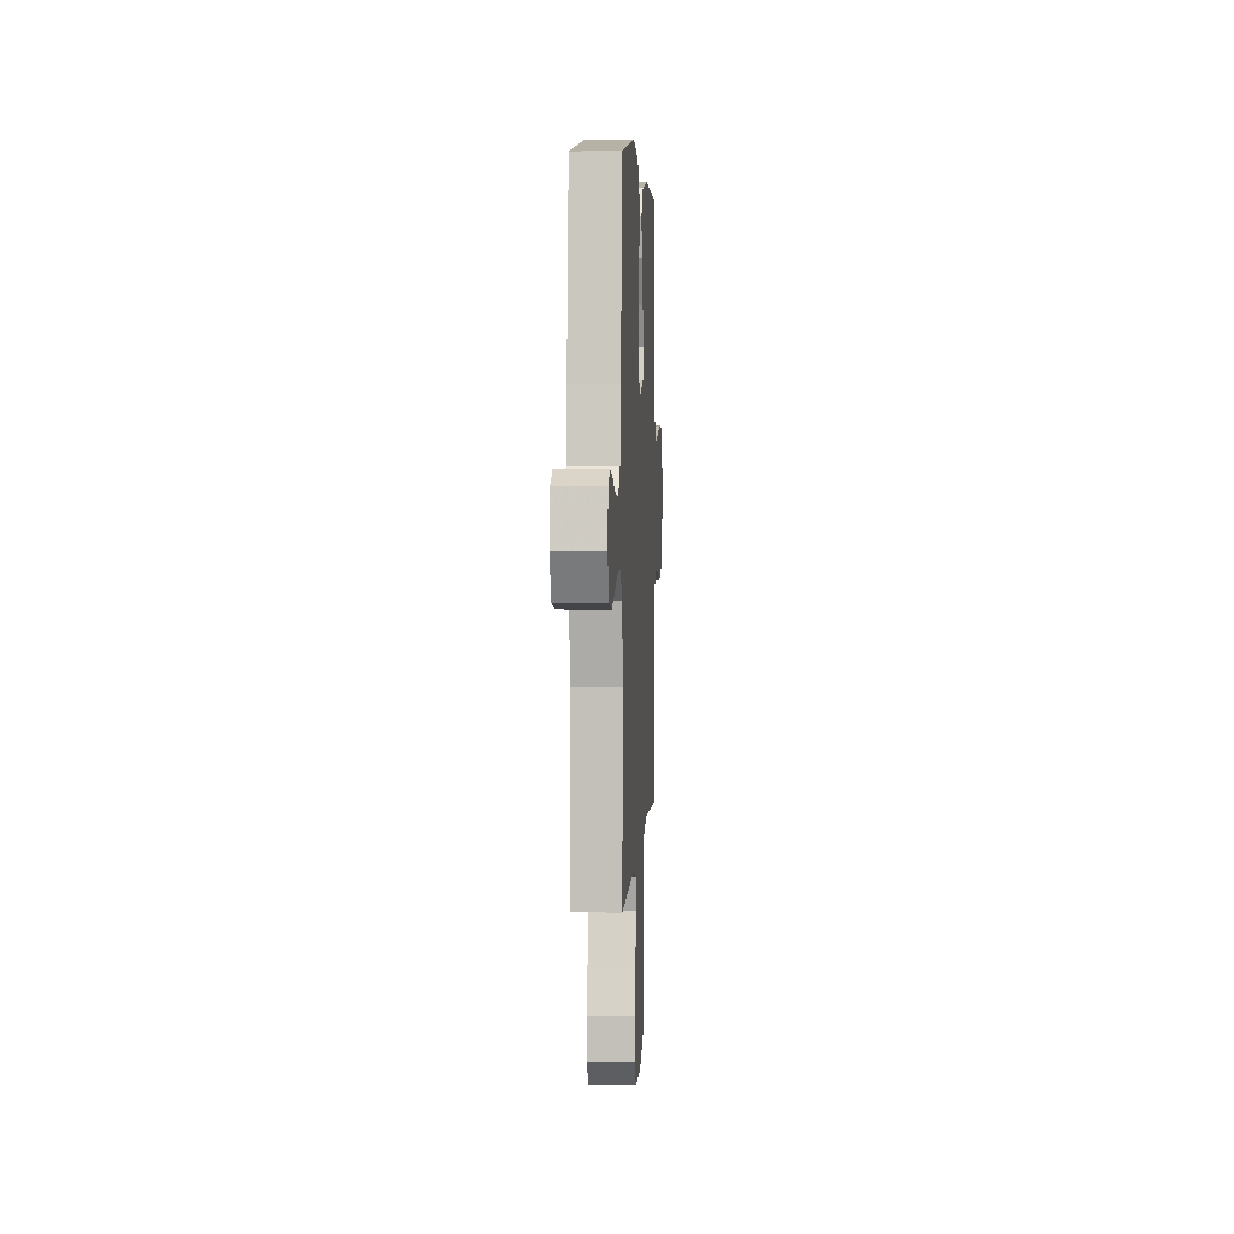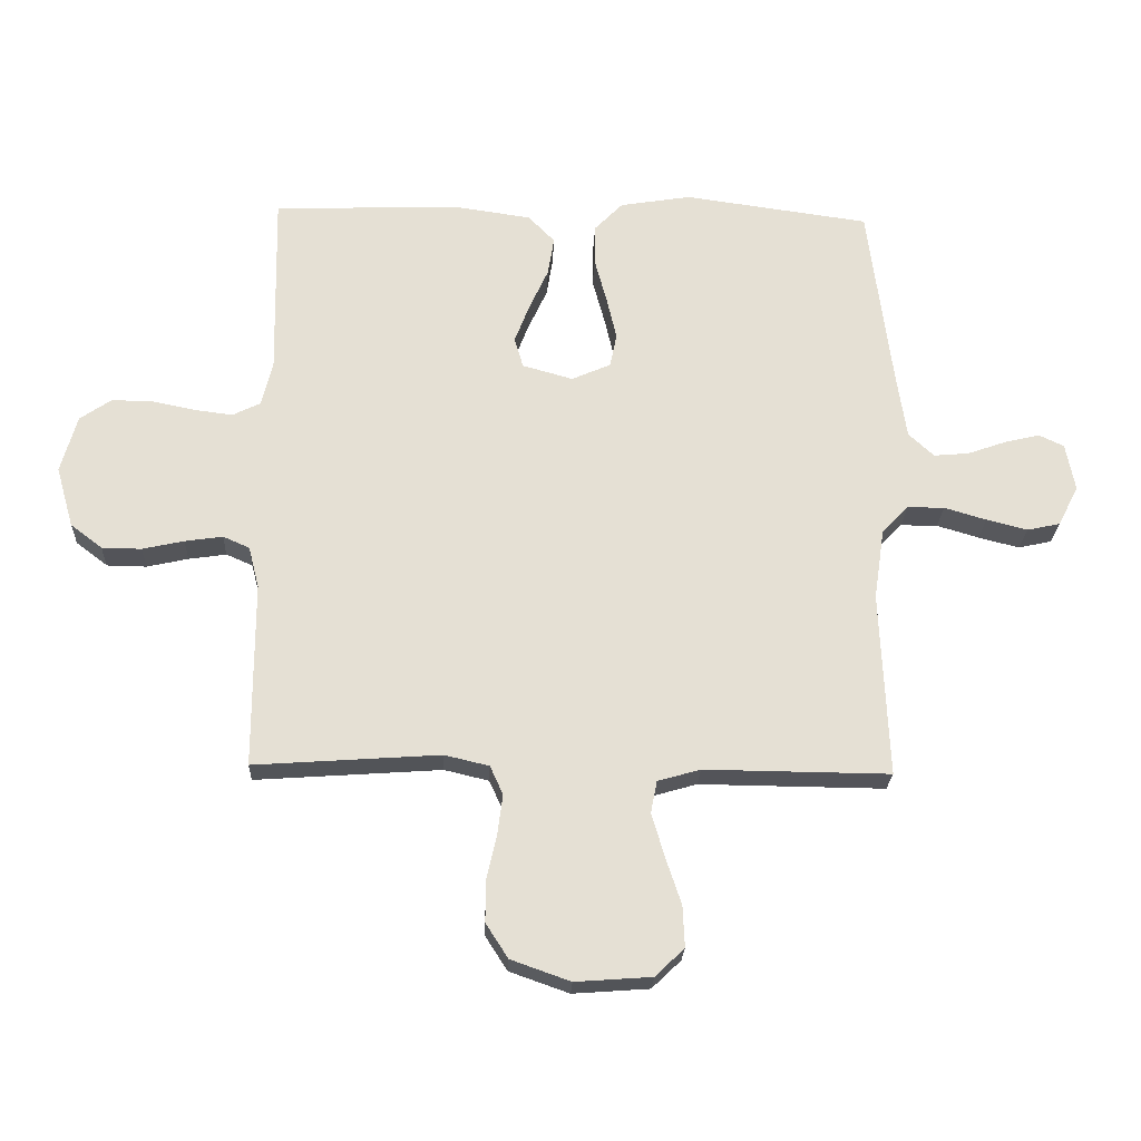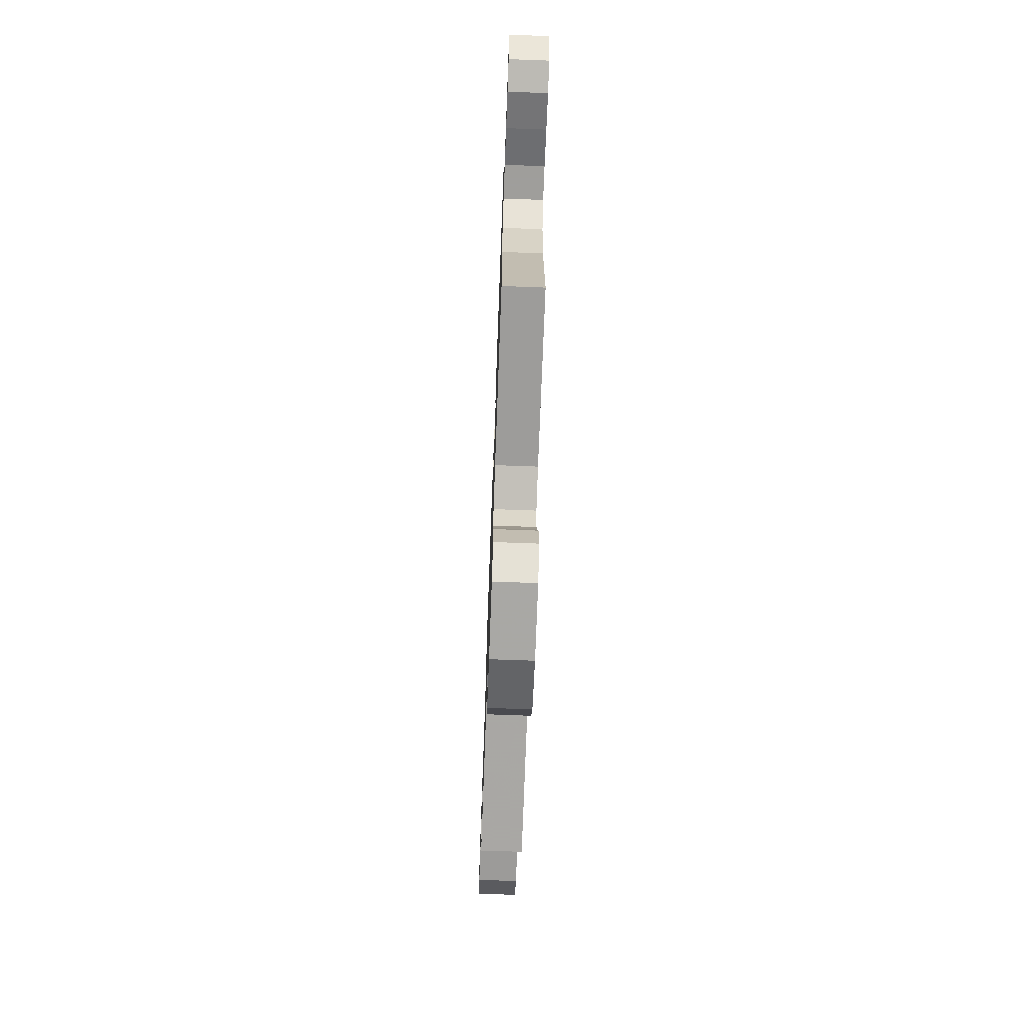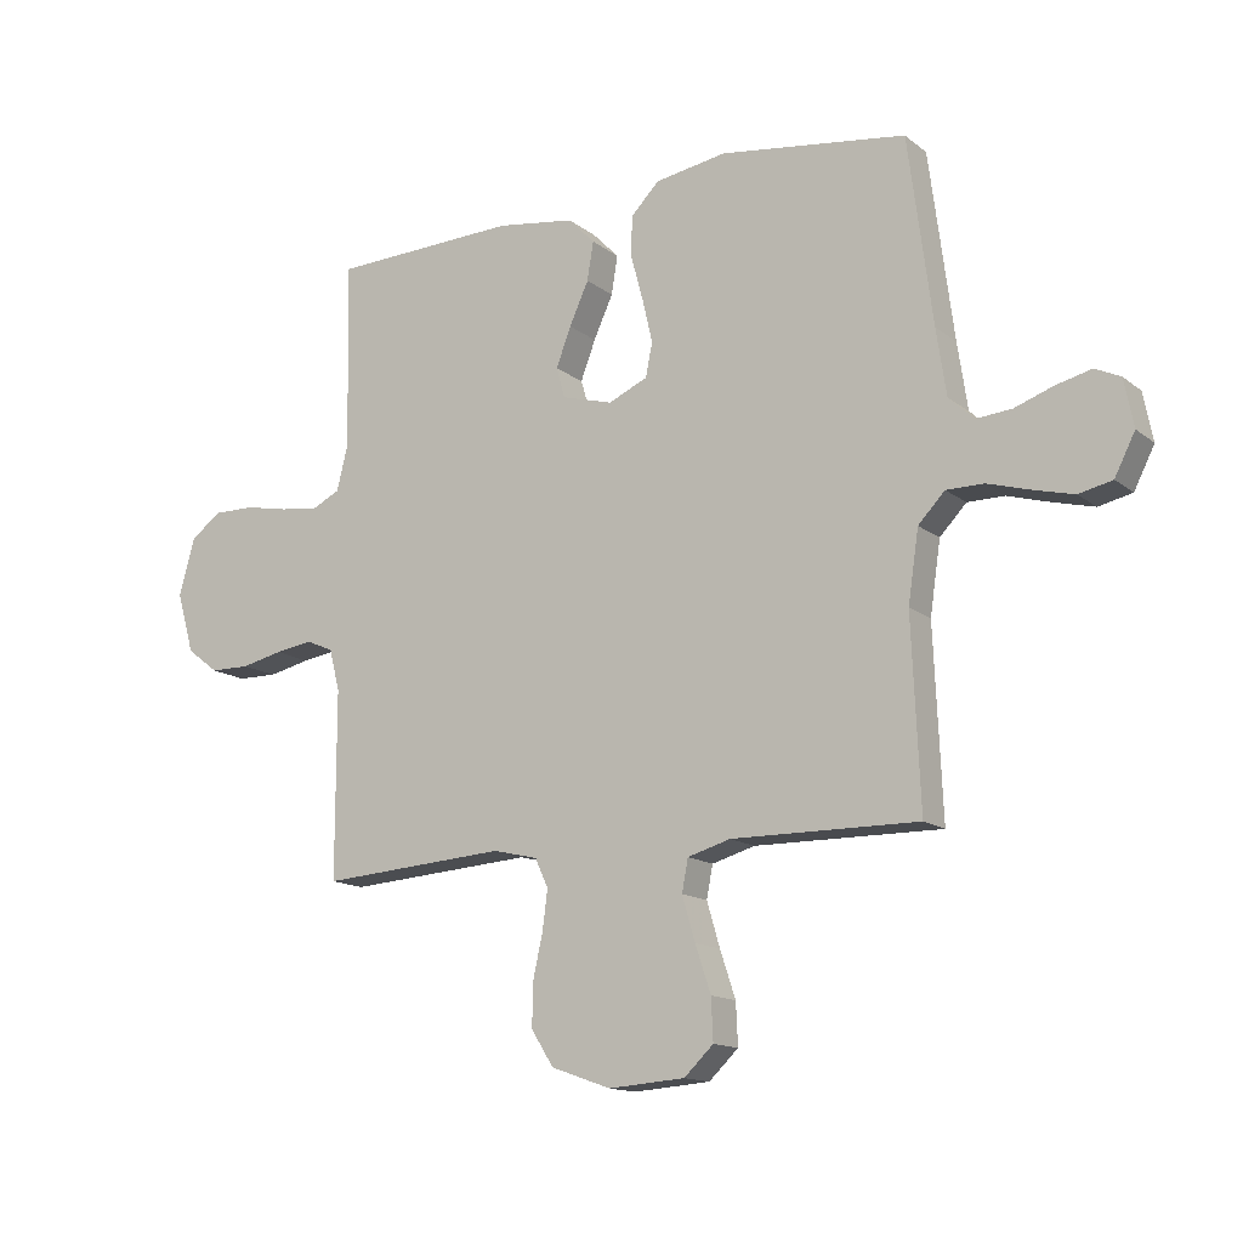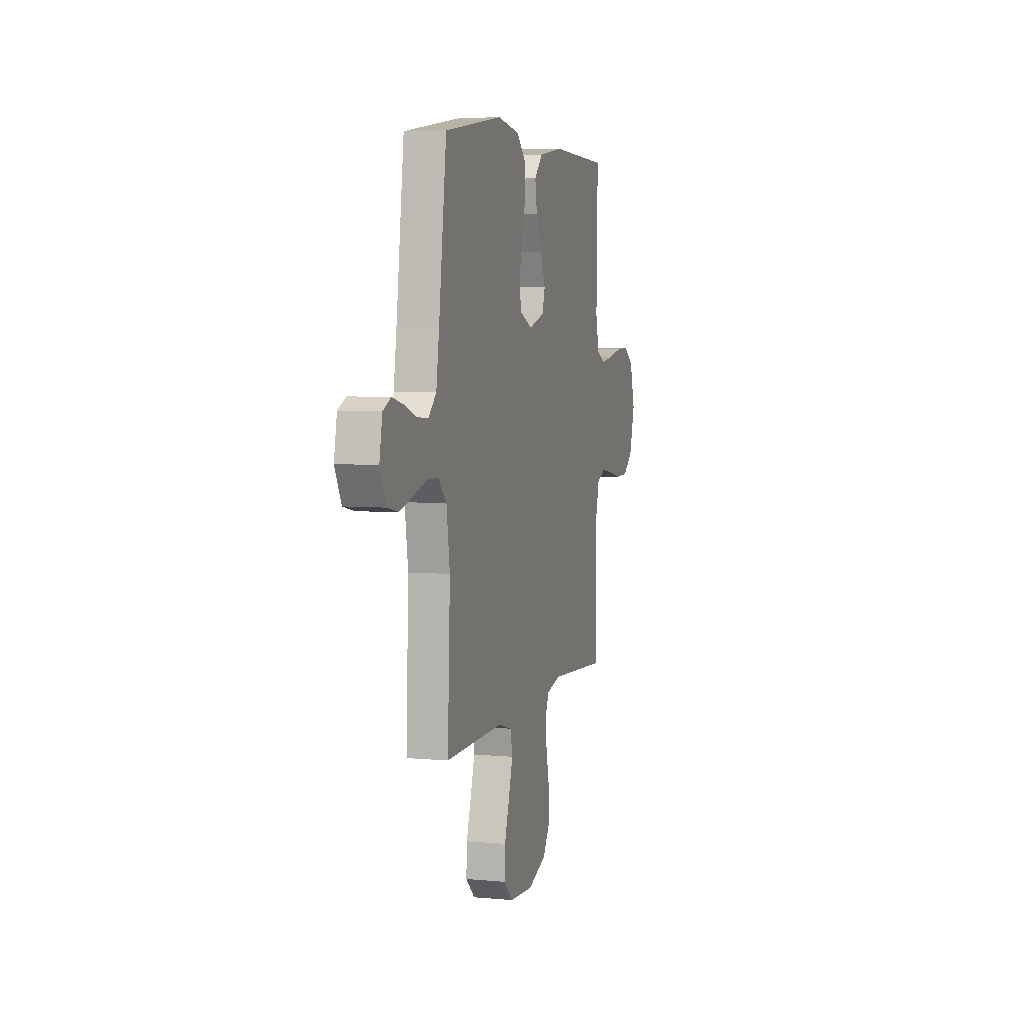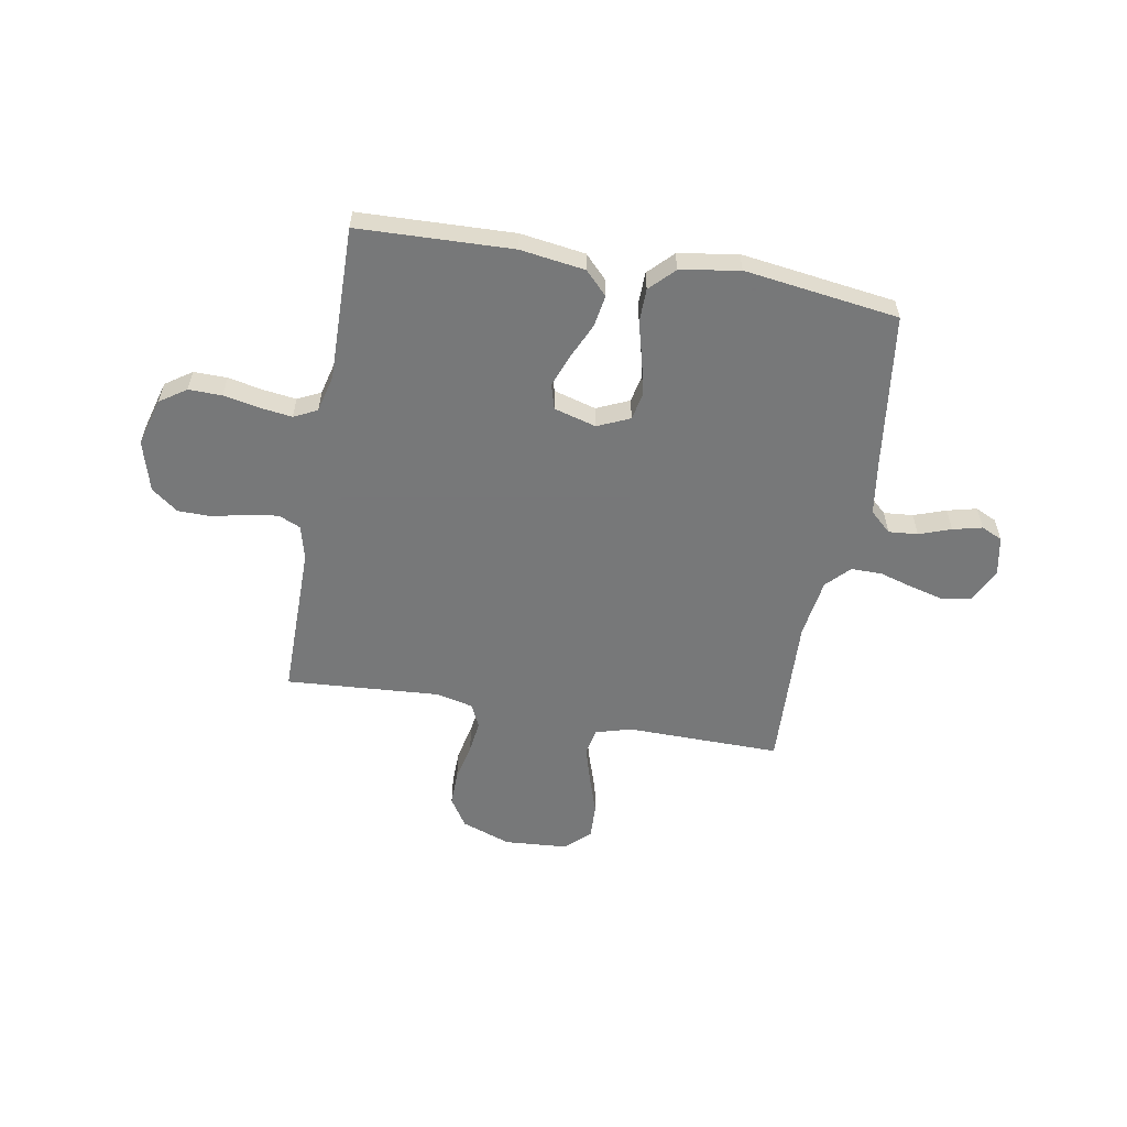
<metadata>
{"format":"obj","ext":"obj","renderer":"f3d","projection":"perspective","resolution":1024,"background":"white","views":[{"elev":4.7,"azim":93.2,"up":"+Z"},{"elev":-23.8,"azim":-2.4,"up":"+Z"},{"elev":-70.8,"azim":87.9,"up":"+Z"},{"elev":-14.1,"azim":31.8,"up":"+Z"},{"elev":5.6,"azim":105.8,"up":"+Z"},{"elev":-57.3,"azim":-10.1,"up":"+Y"}]}
</metadata>
<code>
v -0.5 0.07 -0.5
v -0.5 0.07 -0.2
v -0.517 0.07 -0.133
v -0.56 0.07 -0.114
v -0.621 0.07 -0.123
v -0.688 0.07 -0.138
v -0.752 0.07 -0.137
v -0.803 0.07 -0.098
v -0.831 0.07 0
v -0.805 0.07 0.093
v -0.754 0.07 0.128
v -0.689 0.07 0.127
v -0.619 0.07 0.113
v -0.557 0.07 0.105
v -0.512 0.07 0.127
v -0.494 0.07 0.2
v -0.5 0.07 0.5
v -0.2 0.07 0.511
v -0.074 0.07 0.493
v -0.031 0.07 0.449
v -0.041 0.07 0.387
v -0.072 0.07 0.319
v -0.096 0.07 0.256
v -0.082 0.07 0.207
v 0 0.07 0.184
v 0.063 0.07 0.212
v 0.074 0.07 0.266
v 0.058 0.07 0.335
v 0.038 0.07 0.409
v 0.039 0.07 0.475
v 0.085 0.07 0.522
v 0.2 0.07 0.541
v 0.5 0.07 0.5
v 0.539 0.07 0.2
v 0.555 0.07 0.093
v 0.596 0.07 0.055
v 0.653 0.07 0.06
v 0.715 0.07 0.082
v 0.772 0.07 0.096
v 0.813 0.07 0.077
v 0.828 0.07 0
v 0.795 0.07 -0.065
v 0.741 0.07 -0.077
v 0.675 0.07 -0.06
v 0.607 0.07 -0.04
v 0.547 0.07 -0.04
v 0.504 0.07 -0.085
v 0.487 0.07 -0.2
v 0.5 0.07 -0.5
v 0.2 0.07 -0.497
v 0.131 0.07 -0.517
v 0.121 0.07 -0.569
v 0.142 0.07 -0.64
v 0.167 0.07 -0.715
v 0.17 0.07 -0.782
v 0.123 0.07 -0.827
v 0 0.07 -0.836
v -0.096 0.07 -0.802
v -0.132 0.07 -0.746
v -0.131 0.07 -0.677
v -0.115 0.07 -0.605
v -0.107 0.07 -0.542
v -0.128 0.07 -0.496
v -0.2 0.07 -0.479
v -0.5 0 -0.5
v -0.5 0 -0.2
v -0.517 0 -0.133
v -0.56 0 -0.114
v -0.621 0 -0.123
v -0.688 0 -0.138
v -0.752 0 -0.137
v -0.803 0 -0.098
v -0.831 0 0
v -0.805 0 0.093
v -0.754 0 0.128
v -0.689 0 0.127
v -0.619 0 0.113
v -0.557 0 0.105
v -0.512 0 0.127
v -0.494 0 0.2
v -0.5 0 0.5
v -0.2 0 0.511
v -0.074 0 0.493
v -0.031 0 0.449
v -0.041 0 0.387
v -0.072 0 0.319
v -0.096 0 0.256
v -0.082 0 0.207
v 0 0 0.184
v 0.063 0 0.212
v 0.074 0 0.266
v 0.058 0 0.335
v 0.038 0 0.409
v 0.039 0 0.475
v 0.085 0 0.522
v 0.2 0 0.541
v 0.5 0 0.5
v 0.539 0 0.2
v 0.555 0 0.093
v 0.596 0 0.055
v 0.653 0 0.06
v 0.715 0 0.082
v 0.772 0 0.096
v 0.813 0 0.077
v 0.828 0 0
v 0.795 0 -0.065
v 0.741 0 -0.077
v 0.675 0 -0.06
v 0.607 0 -0.04
v 0.547 0 -0.04
v 0.504 0 -0.085
v 0.487 0 -0.2
v 0.5 0 -0.5
v 0.2 0 -0.497
v 0.131 0 -0.517
v 0.121 0 -0.569
v 0.142 0 -0.64
v 0.167 0 -0.715
v 0.17 0 -0.782
v 0.123 0 -0.827
v 0 0 -0.836
v -0.096 0 -0.802
v -0.132 0 -0.746
v -0.131 0 -0.677
v -0.115 0 -0.605
v -0.107 0 -0.542
v -0.128 0 -0.496
v -0.2 0 -0.479
f 58 59 60 61
f 58 61 62
f 57 58 62
f 56 57 62
f 53 54 55 56
f 52 53 56 62
f 51 52 62 63
f 48 49 50
f 47 48 50 51
f 42 43 44 45
f 40 41 42 45
f 40 45 46
f 37 38 39 40
f 37 40 46
f 36 37 46
f 35 36 46 47
f 31 32 33 34
f 28 29 30 31
f 27 28 31 34
f 26 27 34 35
f 19 20 21 22
f 19 22 23
f 16 17 18 19
f 15 16 19 23
f 14 15 23 24
f 10 11 12 13
f 10 13 14
f 9 10 14
f 5 6 7 8
f 4 5 8 9
f 64 1 2
f 64 2 3
f 63 64 3
f 51 63 3
f 47 51 3
f 25 26 35 47
f 25 47 3 4
f 14 24 25
f 4 9 14 25
f 125 124 123 122
f 126 125 122
f 126 122 121
f 126 121 120
f 120 119 118 117
f 126 120 117 116
f 127 126 116 115
f 114 113 112
f 115 114 112 111
f 109 108 107 106
f 109 106 105 104
f 110 109 104
f 104 103 102 101
f 110 104 101
f 110 101 100
f 111 110 100 99
f 98 97 96 95
f 95 94 93 92
f 98 95 92 91
f 99 98 91 90
f 86 85 84 83
f 87 86 83
f 83 82 81 80
f 87 83 80 79
f 88 87 79 78
f 77 76 75 74
f 78 77 74
f 78 74 73
f 72 71 70 69
f 73 72 69 68
f 66 65 128
f 67 66 128
f 67 128 127
f 67 127 115
f 67 115 111
f 111 99 90 89
f 68 67 111 89
f 89 88 78
f 89 78 73 68
f 1 65 66 2
f 2 66 67 3
f 3 67 68 4
f 4 68 69 5
f 5 69 70 6
f 6 70 71 7
f 7 71 72 8
f 8 72 73 9
f 9 73 74 10
f 10 74 75 11
f 11 75 76 12
f 12 76 77 13
f 13 77 78 14
f 14 78 79 15
f 15 79 80 16
f 16 80 81 17
f 17 81 82 18
f 18 82 83 19
f 19 83 84 20
f 20 84 85 21
f 21 85 86 22
f 22 86 87 23
f 23 87 88 24
f 24 88 89 25
f 25 89 90 26
f 26 90 91 27
f 27 91 92 28
f 28 92 93 29
f 29 93 94 30
f 30 94 95 31
f 31 95 96 32
f 32 96 97 33
f 33 97 98 34
f 34 98 99 35
f 35 99 100 36
f 36 100 101 37
f 37 101 102 38
f 38 102 103 39
f 39 103 104 40
f 40 104 105 41
f 41 105 106 42
f 42 106 107 43
f 43 107 108 44
f 44 108 109 45
f 45 109 110 46
f 46 110 111 47
f 47 111 112 48
f 48 112 113 49
f 49 113 114 50
f 50 114 115 51
f 51 115 116 52
f 52 116 117 53
f 53 117 118 54
f 54 118 119 55
f 55 119 120 56
f 56 120 121 57
f 57 121 122 58
f 58 122 123 59
f 59 123 124 60
f 60 124 125 61
f 61 125 126 62
f 62 126 127 63
f 63 127 128 64
f 64 128 65 1

</code>
